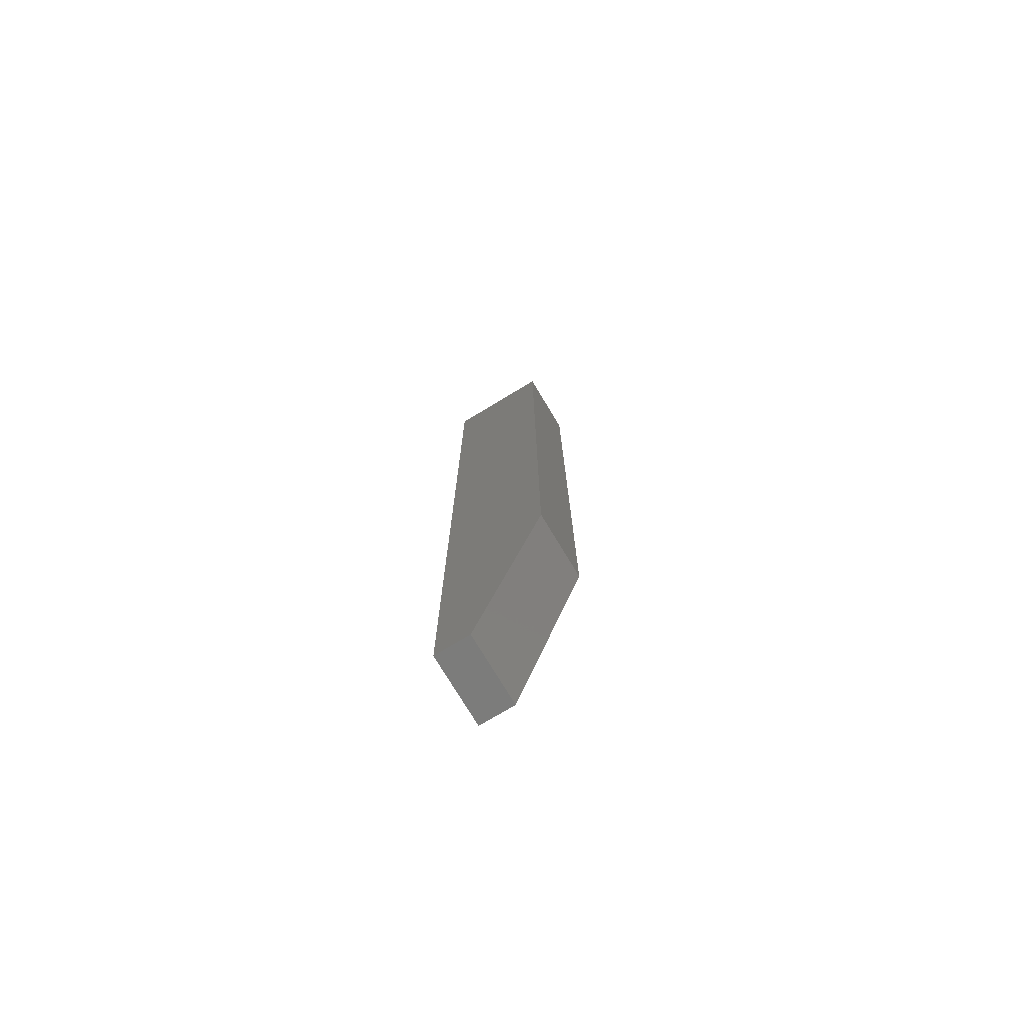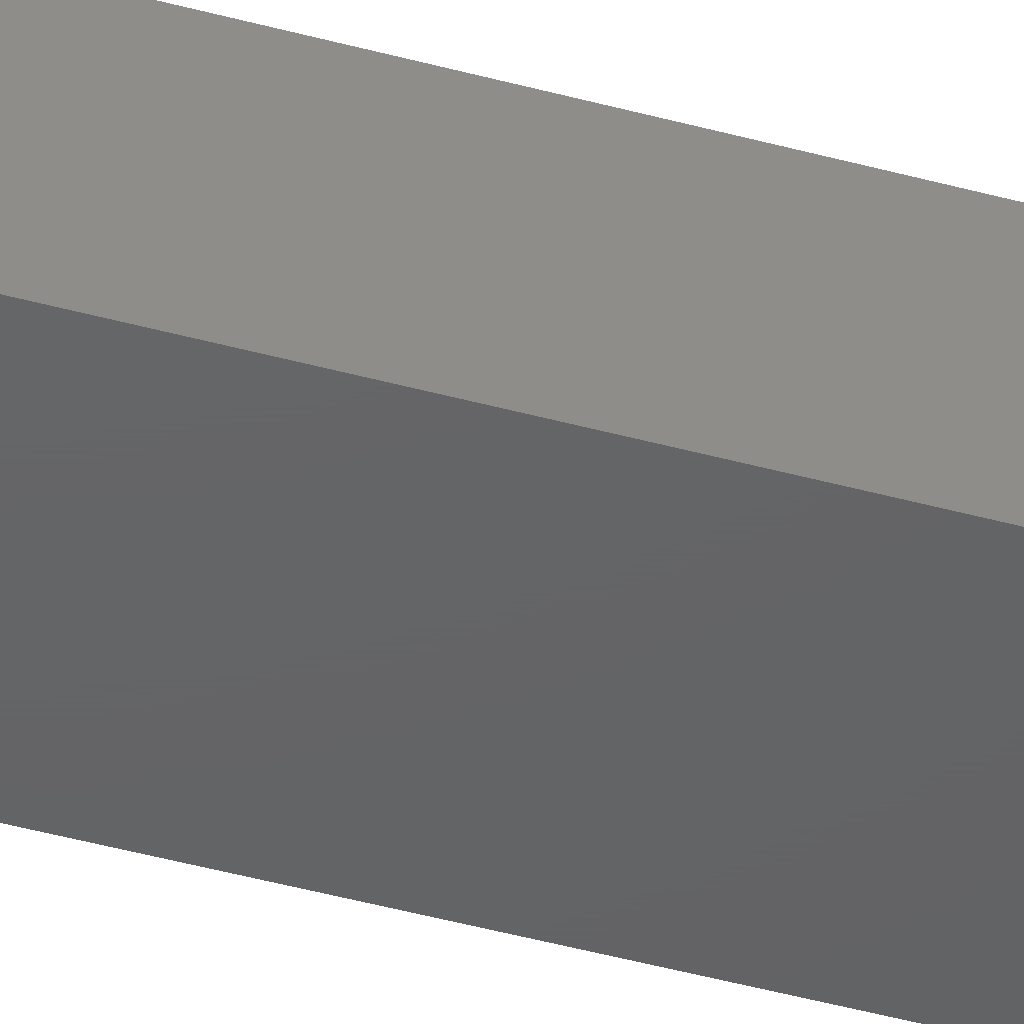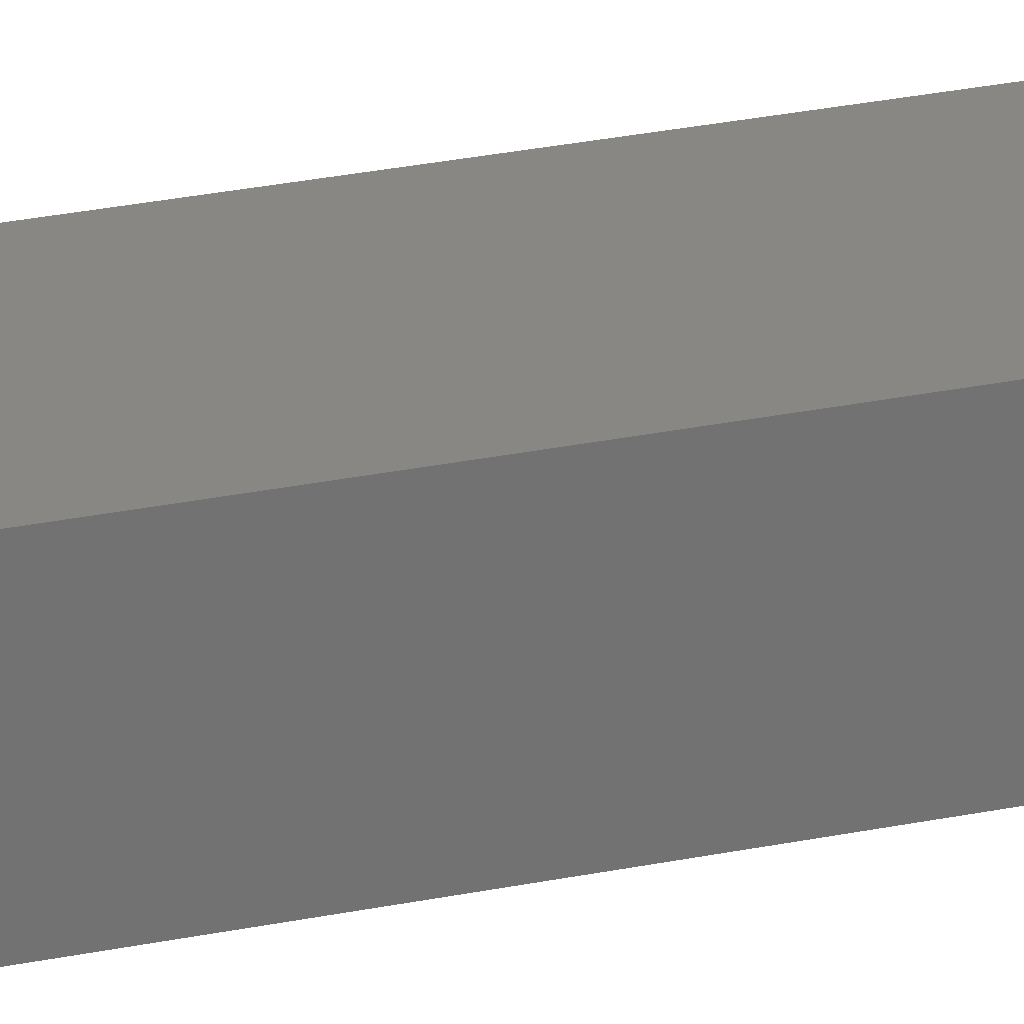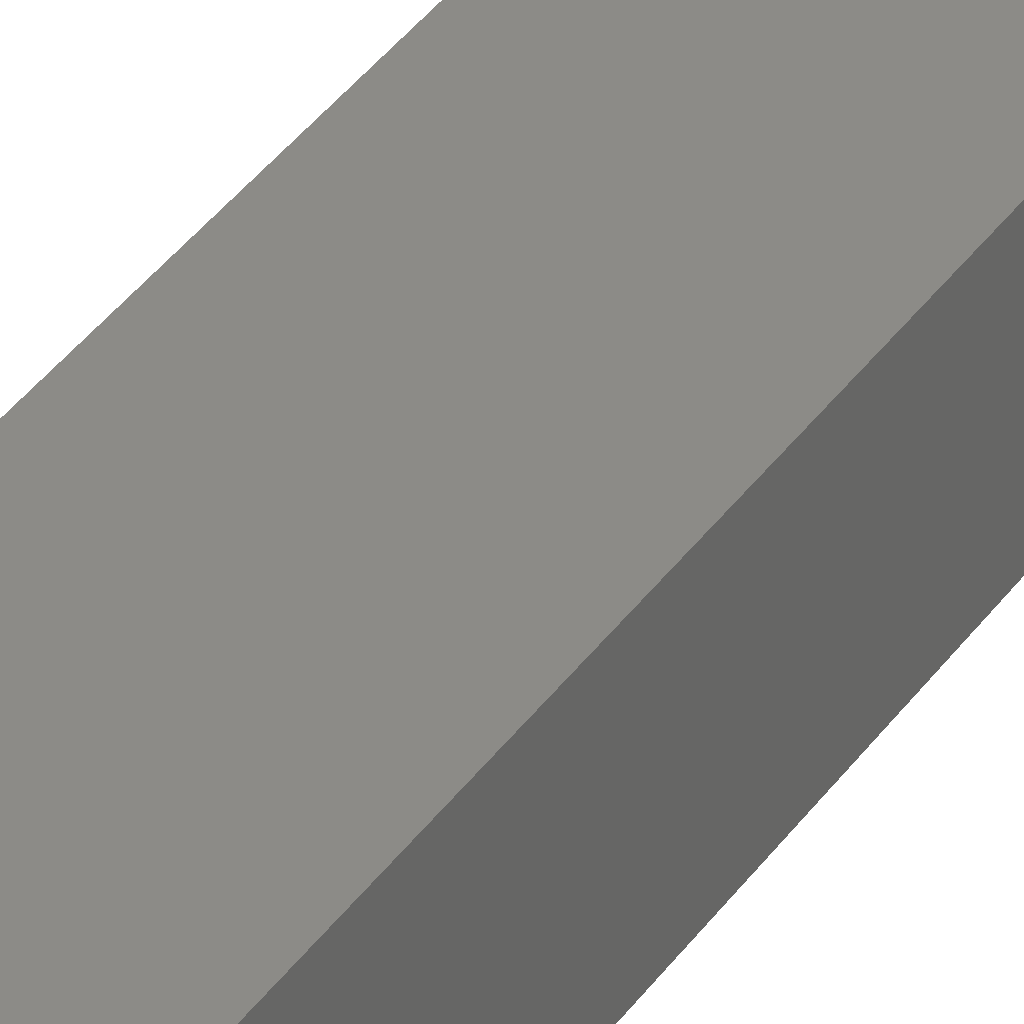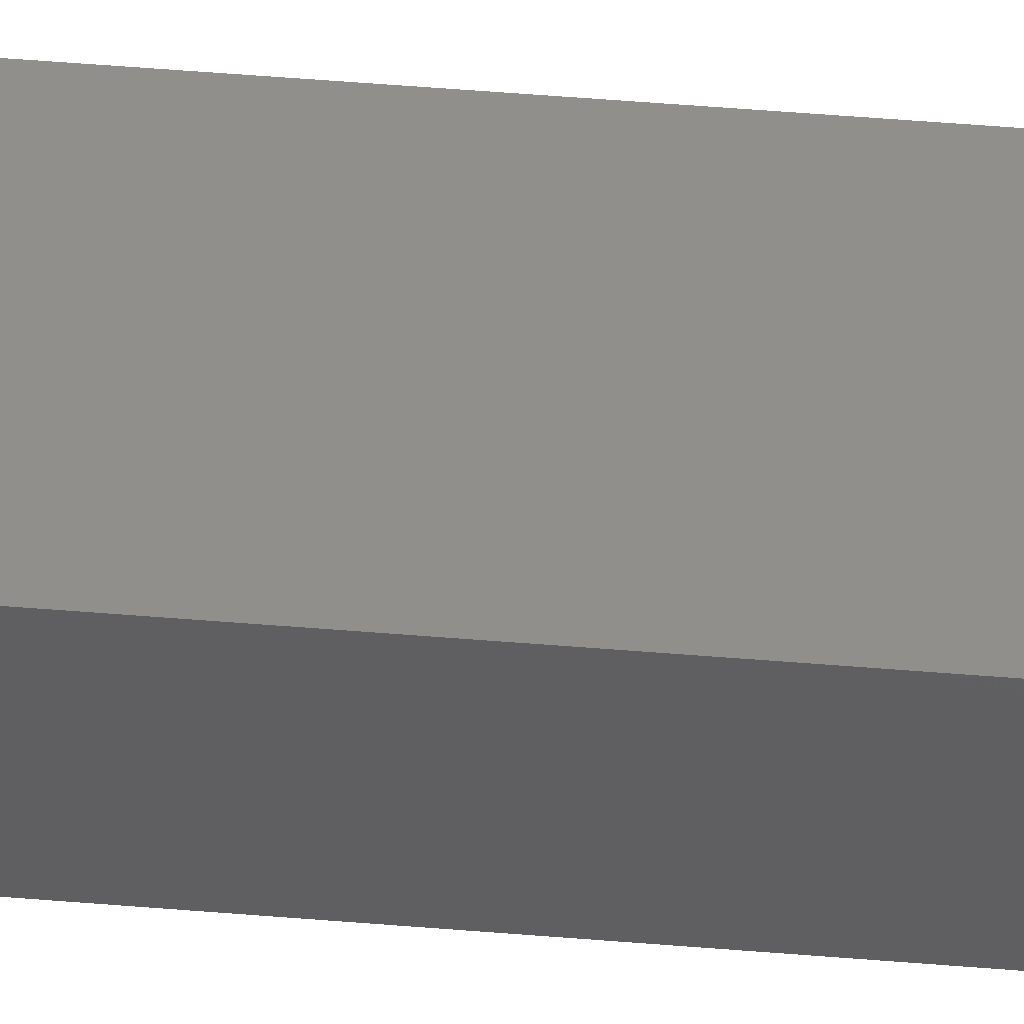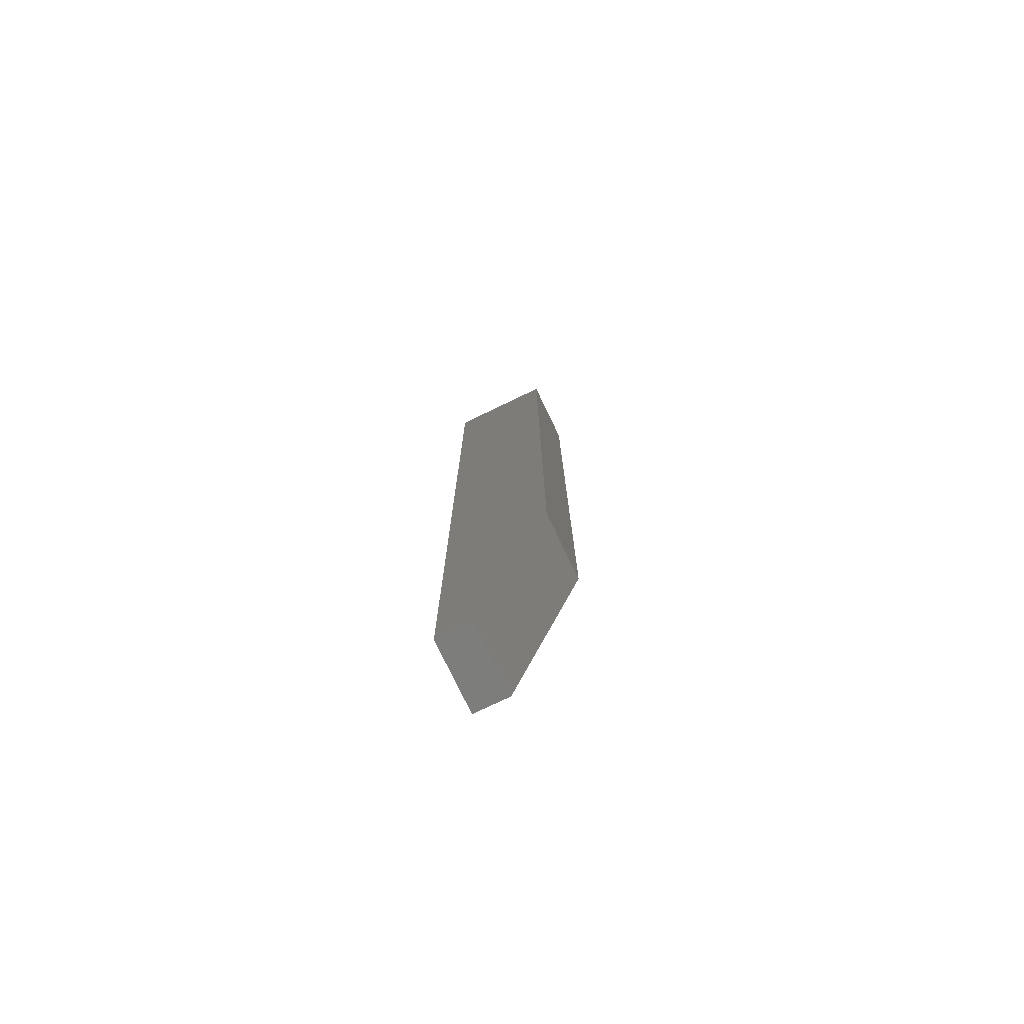
<metadata>
{"format":"stl","ext":"stl","renderer":"f3d","projection":"perspective","resolution":1024,"background":"white","views":[{"elev":-75.8,"azim":-148.9,"up":"+Y"},{"elev":-45.3,"azim":-107.6,"up":"+Z"},{"elev":24.7,"azim":70.5,"up":"+Z"},{"elev":33.0,"azim":28.1,"up":"+Z"},{"elev":50.8,"azim":-84.8,"up":"+Z"},{"elev":-76.7,"azim":-154.3,"up":"+Y"}]}
</metadata>
<code>
# stl→obj: 10 verts, 16 faces
v 0.03125 -0.75 -6.697e-18
v 0.08594 -0.75 -1.005e-17
v 0.03125 -0.75 0.1088
v 0.08594 -0.75 0.1088
v -0.07812 0.75 0.1088
v -0.07812 0.75 0
v -0.07812 -0.3672 0.1088
v -0.07812 -0.3672 0
v 0.08594 0.75 0.1088
v 0.08594 0.75 -1.005e-17
f 1 2 3
f 3 2 4
f 5 6 7
f 7 6 8
f 9 5 4
f 4 5 7
f 4 7 3
f 6 10 8
f 8 10 2
f 8 2 1
f 8 1 7
f 7 1 3
f 6 5 10
f 10 5 9
f 10 9 2
f 2 9 4

</code>
